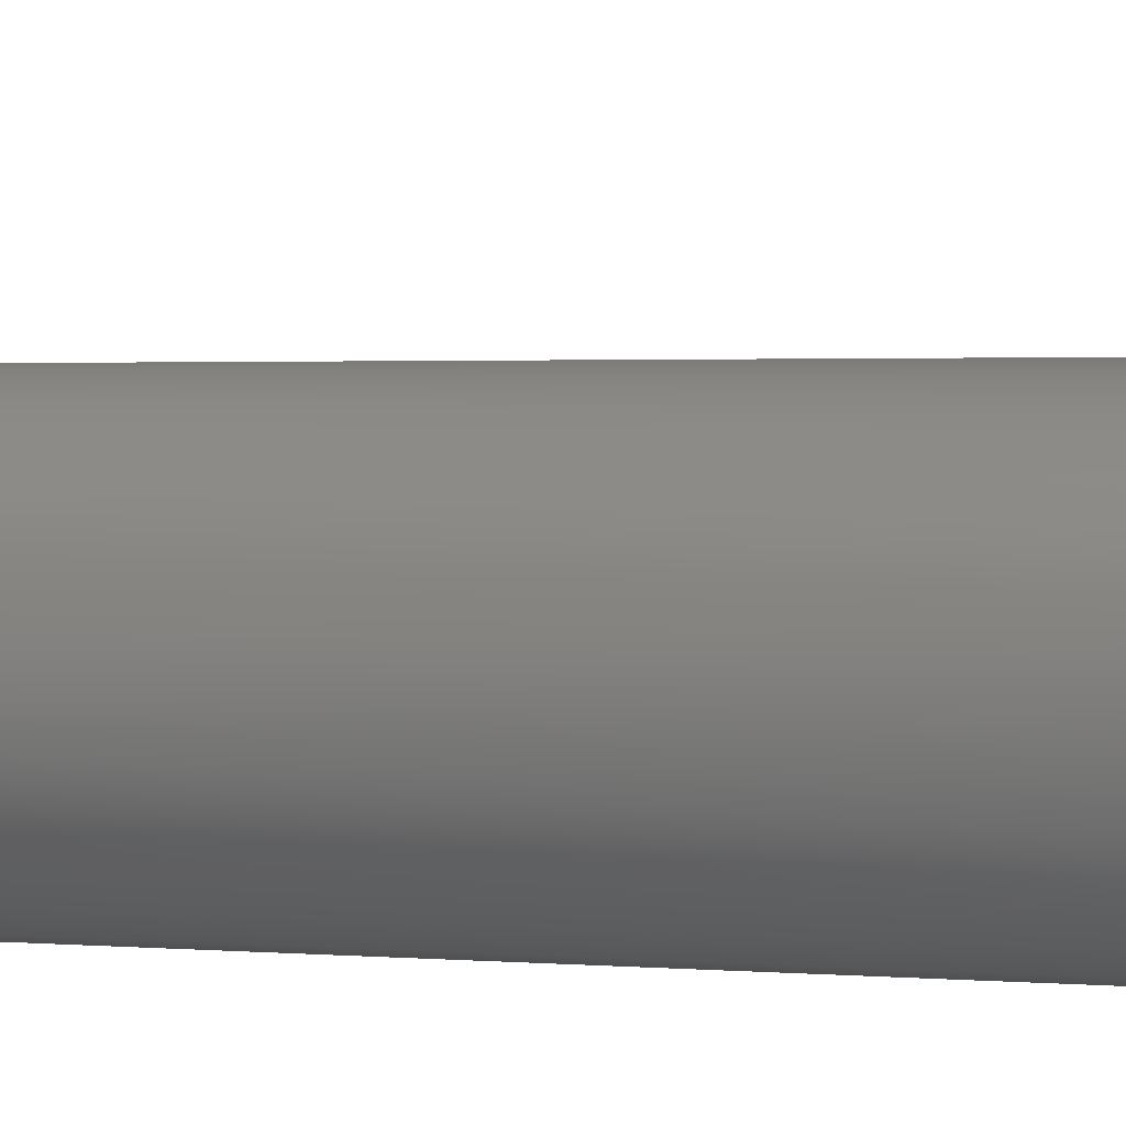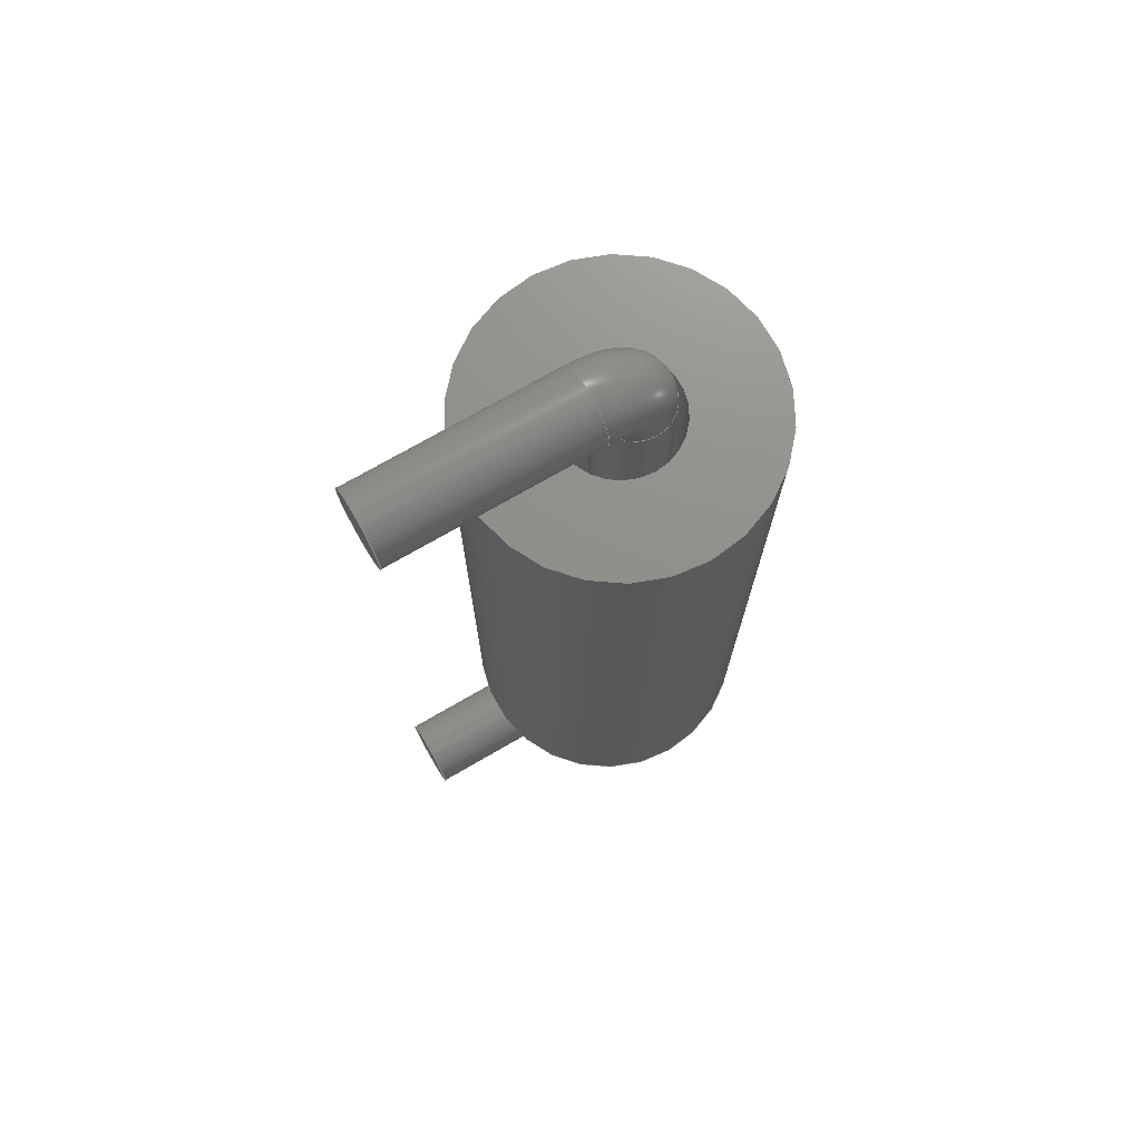
<metadata>
{"format":"step","ext":"step","renderer":"f3d","projection":"perspective","resolution":1024,"background":"white","views":[{"elev":1.8,"azim":-72.8,"up":"+Y"},{"elev":73.0,"azim":-120.1,"up":"+Z"}]}
</metadata>
<code>
ISO-10303-21;
DATA;
#1 = APPLICATION_PROTOCOL_DEFINITION('international standard',
  'automotive_design',2000,#2);
#2 = APPLICATION_CONTEXT(
  'core data for automotive mechanical design processes');
#3 = SHAPE_DEFINITION_REPRESENTATION(#4,#10);
#4 = PRODUCT_DEFINITION_SHAPE('','',#5);
#5 = PRODUCT_DEFINITION('design','',#6,#9);
#6 = PRODUCT_DEFINITION_FORMATION('','',#7);
#7 = PRODUCT('Sweep','Sweep','',(#8));
#8 = PRODUCT_CONTEXT('',#2,'mechanical');
#9 = PRODUCT_DEFINITION_CONTEXT('part definition',#2,'design');
#10 = ADVANCED_BREP_SHAPE_REPRESENTATION('',(#11,#15),#170);
#11 = AXIS2_PLACEMENT_3D('',#12,#13,#14);
#12 = CARTESIAN_POINT('',(0,0,0));
#13 = DIRECTION('',(0,0,1));
#14 = DIRECTION('',(1,0,-0));
#15 = MANIFOLD_SOLID_BREP('',#16);
#16 = CLOSED_SHELL('',(#17,#50,#76,#101,#127,#152,#161));
#17 = ADVANCED_FACE('',(#18),#45,.T.);
#18 = FACE_BOUND('',#19,.T.);
#19 = EDGE_LOOP('',(#20,#30,#37,#38));
#20 = ORIENTED_EDGE('',*,*,#21,.T.);
#21 = EDGE_CURVE('',#22,#24,#26,.T.);
#22 = VERTEX_POINT('',#23);
#23 = CARTESIAN_POINT('',(0.625,4.1,-0.85));
#24 = VERTEX_POINT('',#25);
#25 = CARTESIAN_POINT('',(0.625,0.6222,-0.85));
#26 = LINE('',#27,#28);
#27 = CARTESIAN_POINT('',(0.625,4.1,-0.85));
#28 = VECTOR('',#29,1);
#29 = DIRECTION('',(0,-1,0));
#30 = ORIENTED_EDGE('',*,*,#31,.F.);
#31 = EDGE_CURVE('',#24,#24,#32,.T.);
#32 = CIRCLE('',#33,0.625);
#33 = AXIS2_PLACEMENT_3D('',#34,#35,#36);
#34 = CARTESIAN_POINT('',(0,0.6222,-0.85));
#35 = DIRECTION('',(0,-1,0));
#36 = DIRECTION('',(1,0,0));
#37 = ORIENTED_EDGE('',*,*,#21,.F.);
#38 = ORIENTED_EDGE('',*,*,#39,.T.);
#39 = EDGE_CURVE('',#22,#22,#40,.T.);
#40 = CIRCLE('',#41,0.625);
#41 = AXIS2_PLACEMENT_3D('',#42,#43,#44);
#42 = CARTESIAN_POINT('',(0,4.1,-0.85));
#43 = DIRECTION('',(0,-1,0));
#44 = DIRECTION('',(1,0,0));
#45 = CYLINDRICAL_SURFACE('',#46,0.625);
#46 = AXIS2_PLACEMENT_3D('',#47,#48,#49);
#47 = CARTESIAN_POINT('',(0,4.1,-0.85));
#48 = DIRECTION('',(0,-1,0));
#49 = DIRECTION('',(1,0,0));
#50 = ADVANCED_FACE('',(#51),#71,.T.);
#51 = FACE_BOUND('',#52,.T.);
#52 = EDGE_LOOP('',(#53,#62,#69,#70));
#53 = ORIENTED_EDGE('',*,*,#54,.T.);
#54 = EDGE_CURVE('',#24,#55,#57,.T.);
#55 = VERTEX_POINT('',#56);
#56 = CARTESIAN_POINT('',(0.625,-0.2278,-9.021e-17));
#57 = CIRCLE('',#58,0.85);
#58 = AXIS2_PLACEMENT_3D('',#59,#60,#61);
#59 = CARTESIAN_POINT('',(0.625,0.6222,-7.633e-17));
#60 = DIRECTION('',(-1,0,-0));
#61 = DIRECTION('',(0,1,-1.641e-17));
#62 = ORIENTED_EDGE('',*,*,#63,.T.);
#63 = EDGE_CURVE('',#55,#55,#64,.T.);
#64 = CIRCLE('',#65,0.625);
#65 = AXIS2_PLACEMENT_3D('',#66,#67,#68);
#66 = CARTESIAN_POINT('',(0,-0.2278,-1.665e-16));
#67 = DIRECTION('',(0,1.061e-16,-1));
#68 = DIRECTION('',(0,-1,-1.061e-16));
#69 = ORIENTED_EDGE('',*,*,#54,.F.);
#70 = ORIENTED_EDGE('',*,*,#31,.T.);
#71 = TOROIDAL_SURFACE('',#72,0.85,0.625);
#72 = AXIS2_PLACEMENT_3D('',#73,#74,#75);
#73 = CARTESIAN_POINT('',(0,0.6222,-7.633e-17));
#74 = DIRECTION('',(-1,0,0));
#75 = DIRECTION('',(0,1,-1.641e-17));
#76 = ADVANCED_FACE('',(#77),#96,.T.);
#77 = FACE_BOUND('',#78,.T.);
#78 = EDGE_LOOP('',(#79,#87,#94,#95));
#79 = ORIENTED_EDGE('',*,*,#80,.T.);
#80 = EDGE_CURVE('',#55,#81,#83,.T.);
#81 = VERTEX_POINT('',#82);
#82 = CARTESIAN_POINT('',(0.625,-0.2278,12.98));
#83 = LINE('',#84,#85);
#84 = CARTESIAN_POINT('',(0.625,-0.2278,-1.395e-17));
#85 = VECTOR('',#86,1);
#86 = DIRECTION('',(0,0,1));
#87 = ORIENTED_EDGE('',*,*,#88,.F.);
#88 = EDGE_CURVE('',#81,#81,#89,.T.);
#89 = CIRCLE('',#90,0.625);
#90 = AXIS2_PLACEMENT_3D('',#91,#92,#93);
#91 = CARTESIAN_POINT('',(0,-0.2278,12.98));
#92 = DIRECTION('',(0,0,1));
#93 = DIRECTION('',(1,0,0));
#94 = ORIENTED_EDGE('',*,*,#80,.F.);
#95 = ORIENTED_EDGE('',*,*,#63,.F.);
#96 = CYLINDRICAL_SURFACE('',#97,0.625);
#97 = AXIS2_PLACEMENT_3D('',#98,#99,#100);
#98 = CARTESIAN_POINT('',(0,-0.2278,-1.395e-17));
#99 = DIRECTION('',(0,0,1));
#100 = DIRECTION('',(1,0,0));
#101 = ADVANCED_FACE('',(#102),#122,.T.);
#102 = FACE_BOUND('',#103,.T.);
#103 = EDGE_LOOP('',(#104,#113,#120,#121));
#104 = ORIENTED_EDGE('',*,*,#105,.T.);
#105 = EDGE_CURVE('',#81,#106,#108,.T.);
#106 = VERTEX_POINT('',#107);
#107 = CARTESIAN_POINT('',(0.625,0.5629,13.77));
#108 = CIRCLE('',#109,0.7907);
#109 = AXIS2_PLACEMENT_3D('',#110,#111,#112);
#110 = CARTESIAN_POINT('',(0.625,0.5629,12.98));
#111 = DIRECTION('',(-1,0,0));
#112 = DIRECTION('',(0,1,0));
#113 = ORIENTED_EDGE('',*,*,#114,.T.);
#114 = EDGE_CURVE('',#106,#106,#115,.T.);
#115 = CIRCLE('',#116,0.625);
#116 = AXIS2_PLACEMENT_3D('',#117,#118,#119);
#117 = CARTESIAN_POINT('',(0,0.5629,13.77));
#118 = DIRECTION('',(-0,-1,-1.837e-16));
#119 = DIRECTION('',(0,-1.837e-16,1));
#120 = ORIENTED_EDGE('',*,*,#105,.F.);
#121 = ORIENTED_EDGE('',*,*,#88,.T.);
#122 = TOROIDAL_SURFACE('',#123,0.7907,0.625);
#123 = AXIS2_PLACEMENT_3D('',#124,#125,#126);
#124 = CARTESIAN_POINT('',(0,0.5629,12.98));
#125 = DIRECTION('',(-1,0,0));
#126 = DIRECTION('',(0,1,0));
#127 = ADVANCED_FACE('',(#128),#147,.T.);
#128 = FACE_BOUND('',#129,.T.);
#129 = EDGE_LOOP('',(#130,#138,#145,#146));
#130 = ORIENTED_EDGE('',*,*,#131,.T.);
#131 = EDGE_CURVE('',#106,#132,#134,.T.);
#132 = VERTEX_POINT('',#133);
#133 = CARTESIAN_POINT('',(0.625,4.1,13.77));
#134 = LINE('',#135,#136);
#135 = CARTESIAN_POINT('',(0.625,0.5629,13.77));
#136 = VECTOR('',#137,1);
#137 = DIRECTION('',(0,1,0));
#138 = ORIENTED_EDGE('',*,*,#139,.F.);
#139 = EDGE_CURVE('',#132,#132,#140,.T.);
#140 = CIRCLE('',#141,0.625);
#141 = AXIS2_PLACEMENT_3D('',#142,#143,#144);
#142 = CARTESIAN_POINT('',(0,4.1,13.77));
#143 = DIRECTION('',(-0,1,0));
#144 = DIRECTION('',(1,0,0));
#145 = ORIENTED_EDGE('',*,*,#131,.F.);
#146 = ORIENTED_EDGE('',*,*,#114,.F.);
#147 = CYLINDRICAL_SURFACE('',#148,0.625);
#148 = AXIS2_PLACEMENT_3D('',#149,#150,#151);
#149 = CARTESIAN_POINT('',(0,0.5629,13.77));
#150 = DIRECTION('',(0,1,0));
#151 = DIRECTION('',(1,0,0));
#152 = ADVANCED_FACE('',(#153),#156,.F.);
#153 = FACE_BOUND('',#154,.F.);
#154 = EDGE_LOOP('',(#155));
#155 = ORIENTED_EDGE('',*,*,#39,.T.);
#156 = PLANE('',#157);
#157 = AXIS2_PLACEMENT_3D('',#158,#159,#160);
#158 = CARTESIAN_POINT('',(-3.419e-17,4.1,-0.85));
#159 = DIRECTION('',(-0,-1,-0));
#160 = DIRECTION('',(0,0,-1));
#161 = ADVANCED_FACE('',(#162),#165,.T.);
#162 = FACE_BOUND('',#163,.T.);
#163 = EDGE_LOOP('',(#164));
#164 = ORIENTED_EDGE('',*,*,#139,.T.);
#165 = PLANE('',#166);
#166 = AXIS2_PLACEMENT_3D('',#167,#168,#169);
#167 = CARTESIAN_POINT('',(-1.538e-16,4.1,13.77));
#168 = DIRECTION('',(8.415e-32,1,2.6e-47));
#169 = DIRECTION('',(1,-8.415e-32,0));
#170 = ( GEOMETRIC_REPRESENTATION_CONTEXT(3) 
GLOBAL_UNCERTAINTY_ASSIGNED_CONTEXT((#174)) GLOBAL_UNIT_ASSIGNED_CONTEXT
((#171,#172,#173)) REPRESENTATION_CONTEXT('Context #1',
  '3D Context with UNIT and UNCERTAINTY') );
#171 = ( LENGTH_UNIT() NAMED_UNIT(*) SI_UNIT(.MILLI.,.METRE.) );
#172 = ( NAMED_UNIT(*) PLANE_ANGLE_UNIT() SI_UNIT($,.RADIAN.) );
#173 = ( NAMED_UNIT(*) SI_UNIT($,.STERADIAN.) SOLID_ANGLE_UNIT() );
#174 = UNCERTAINTY_MEASURE_WITH_UNIT(LENGTH_MEASURE(1e-07),#171,
  'distance_accuracy_value','confusion accuracy');
#175 = PRODUCT_RELATED_PRODUCT_CATEGORY('part',$,(#7));
#176 = SHAPE_DEFINITION_REPRESENTATION(#177,#183);
#177 = PRODUCT_DEFINITION_SHAPE('','',#178);
#178 = PRODUCT_DEFINITION('design','',#179,#182);
#179 = PRODUCT_DEFINITION_FORMATION('','',#180);
#180 = PRODUCT('Body001','Body001','',(#181));
#181 = PRODUCT_CONTEXT('',#2,'mechanical');
#182 = PRODUCT_DEFINITION_CONTEXT('part definition',#2,'design');
#183 = ADVANCED_BREP_SHAPE_REPRESENTATION('',(#11,#184),#276);
#184 = MANIFOLD_SOLID_BREP('',#185);
#185 = CLOSED_SHELL('',(#186,#219,#252,#264));
#186 = ADVANCED_FACE('',(#187),#214,.T.);
#187 = FACE_BOUND('',#188,.F.);
#188 = EDGE_LOOP('',(#189,#199,#206,#207));
#189 = ORIENTED_EDGE('',*,*,#190,.T.);
#190 = EDGE_CURVE('',#191,#193,#195,.T.);
#191 = VERTEX_POINT('',#192);
#192 = CARTESIAN_POINT('',(2.5,0,0));
#193 = VERTEX_POINT('',#194);
#194 = CARTESIAN_POINT('',(2.5,0,12.7));
#195 = LINE('',#196,#197);
#196 = CARTESIAN_POINT('',(2.5,0,0));
#197 = VECTOR('',#198,1);
#198 = DIRECTION('',(0,0,1));
#199 = ORIENTED_EDGE('',*,*,#200,.T.);
#200 = EDGE_CURVE('',#193,#193,#201,.T.);
#201 = CIRCLE('',#202,2.5);
#202 = AXIS2_PLACEMENT_3D('',#203,#204,#205);
#203 = CARTESIAN_POINT('',(0,0,12.7));
#204 = DIRECTION('',(0,0,1));
#205 = DIRECTION('',(1,0,0));
#206 = ORIENTED_EDGE('',*,*,#190,.F.);
#207 = ORIENTED_EDGE('',*,*,#208,.F.);
#208 = EDGE_CURVE('',#191,#191,#209,.T.);
#209 = CIRCLE('',#210,2.5);
#210 = AXIS2_PLACEMENT_3D('',#211,#212,#213);
#211 = CARTESIAN_POINT('',(0,0,0));
#212 = DIRECTION('',(0,0,1));
#213 = DIRECTION('',(1,0,0));
#214 = CYLINDRICAL_SURFACE('',#215,2.5);
#215 = AXIS2_PLACEMENT_3D('',#216,#217,#218);
#216 = CARTESIAN_POINT('',(0,0,0));
#217 = DIRECTION('',(-0,-0,-1));
#218 = DIRECTION('',(1,0,0));
#219 = ADVANCED_FACE('',(#220),#247,.F.);
#220 = FACE_BOUND('',#221,.T.);
#221 = EDGE_LOOP('',(#222,#232,#239,#240));
#222 = ORIENTED_EDGE('',*,*,#223,.T.);
#223 = EDGE_CURVE('',#224,#226,#228,.T.);
#224 = VERTEX_POINT('',#225);
#225 = CARTESIAN_POINT('',(1,0,0));
#226 = VERTEX_POINT('',#227);
#227 = CARTESIAN_POINT('',(1,0,12.7));
#228 = LINE('',#229,#230);
#229 = CARTESIAN_POINT('',(1,0,0));
#230 = VECTOR('',#231,1);
#231 = DIRECTION('',(0,0,1));
#232 = ORIENTED_EDGE('',*,*,#233,.T.);
#233 = EDGE_CURVE('',#226,#226,#234,.T.);
#234 = CIRCLE('',#235,1);
#235 = AXIS2_PLACEMENT_3D('',#236,#237,#238);
#236 = CARTESIAN_POINT('',(0,0,12.7));
#237 = DIRECTION('',(0,0,1));
#238 = DIRECTION('',(1,0,0));
#239 = ORIENTED_EDGE('',*,*,#223,.F.);
#240 = ORIENTED_EDGE('',*,*,#241,.F.);
#241 = EDGE_CURVE('',#224,#224,#242,.T.);
#242 = CIRCLE('',#243,1);
#243 = AXIS2_PLACEMENT_3D('',#244,#245,#246);
#244 = CARTESIAN_POINT('',(0,0,0));
#245 = DIRECTION('',(0,0,1));
#246 = DIRECTION('',(1,0,0));
#247 = CYLINDRICAL_SURFACE('',#248,1);
#248 = AXIS2_PLACEMENT_3D('',#249,#250,#251);
#249 = CARTESIAN_POINT('',(0,0,0));
#250 = DIRECTION('',(-0,-0,-1));
#251 = DIRECTION('',(1,0,0));
#252 = ADVANCED_FACE('',(#253,#256),#259,.F.);
#253 = FACE_BOUND('',#254,.F.);
#254 = EDGE_LOOP('',(#255));
#255 = ORIENTED_EDGE('',*,*,#208,.T.);
#256 = FACE_BOUND('',#257,.F.);
#257 = EDGE_LOOP('',(#258));
#258 = ORIENTED_EDGE('',*,*,#241,.F.);
#259 = PLANE('',#260);
#260 = AXIS2_PLACEMENT_3D('',#261,#262,#263);
#261 = CARTESIAN_POINT('',(-1.4e-16,3e-17,0));
#262 = DIRECTION('',(0,0,1));
#263 = DIRECTION('',(1,0,0));
#264 = ADVANCED_FACE('',(#265,#268),#271,.T.);
#265 = FACE_BOUND('',#266,.T.);
#266 = EDGE_LOOP('',(#267));
#267 = ORIENTED_EDGE('',*,*,#200,.T.);
#268 = FACE_BOUND('',#269,.T.);
#269 = EDGE_LOOP('',(#270));
#270 = ORIENTED_EDGE('',*,*,#233,.F.);
#271 = PLANE('',#272);
#272 = AXIS2_PLACEMENT_3D('',#273,#274,#275);
#273 = CARTESIAN_POINT('',(-1.4e-16,3e-17,12.7));
#274 = DIRECTION('',(0,0,1));
#275 = DIRECTION('',(1,0,0));
#276 = ( GEOMETRIC_REPRESENTATION_CONTEXT(3) 
GLOBAL_UNCERTAINTY_ASSIGNED_CONTEXT((#280)) GLOBAL_UNIT_ASSIGNED_CONTEXT
((#277,#278,#279)) REPRESENTATION_CONTEXT('Context #1',
  '3D Context with UNIT and UNCERTAINTY') );
#277 = ( LENGTH_UNIT() NAMED_UNIT(*) SI_UNIT(.MILLI.,.METRE.) );
#278 = ( NAMED_UNIT(*) PLANE_ANGLE_UNIT() SI_UNIT($,.RADIAN.) );
#279 = ( NAMED_UNIT(*) SI_UNIT($,.STERADIAN.) SOLID_ANGLE_UNIT() );
#280 = UNCERTAINTY_MEASURE_WITH_UNIT(LENGTH_MEASURE(1e-07),#277,
  'distance_accuracy_value','confusion accuracy');
#281 = PRODUCT_RELATED_PRODUCT_CATEGORY('part',$,(#180));
#282 = SHAPE_DEFINITION_REPRESENTATION(#283,#289);
#283 = PRODUCT_DEFINITION_SHAPE('','',#284);
#284 = PRODUCT_DEFINITION('design','',#285,#288);
#285 = PRODUCT_DEFINITION_FORMATION('','',#286);
#286 = PRODUCT('Sketch001','Sketch001','',(#287));
#287 = PRODUCT_CONTEXT('',#2,'mechanical');
#288 = PRODUCT_DEFINITION_CONTEXT('part definition',#2,'design');
#289 = GEOMETRICALLY_BOUNDED_WIREFRAME_SHAPE_REPRESENTATION('',(#11,#290
    ),#328);
#290 = GEOMETRIC_CURVE_SET('',(#291,#298,#306,#313,#321));
#291 = TRIMMED_CURVE('',#292,(#296,PARAMETER_VALUE(0)),(#297,
    PARAMETER_VALUE(3.478)),.T.,.PARAMETER.);
#292 = LINE('',#293,#294);
#293 = CARTESIAN_POINT('',(0,4.1,-0.6222));
#294 = VECTOR('',#295,1);
#295 = DIRECTION('',(0,-1,0));
#296 = CARTESIAN_POINT('',(0,4.1,-0.6222));
#297 = CARTESIAN_POINT('',(0,0.6222,-0.6222));
#298 = TRIMMED_CURVE('',#299,(#304,PARAMETER_VALUE(3.142)),(#305
    ,PARAMETER_VALUE(4.712)),.T.,.PARAMETER.);
#299 = CIRCLE('',#300,0.6222);
#300 = AXIS2_PLACEMENT_3D('',#301,#302,#303);
#301 = CARTESIAN_POINT('',(0,0.6222,-7.633e-17));
#302 = DIRECTION('',(1,0,0));
#303 = DIRECTION('',(0,1,0));
#304 = CARTESIAN_POINT('',(0,0,-6.455e-20));
#305 = CARTESIAN_POINT('',(0,0.6222,-0.6222));
#306 = TRIMMED_CURVE('',#307,(#311,PARAMETER_VALUE(0)),(#312,
    PARAMETER_VALUE(12.98)),.T.,.PARAMETER.);
#307 = LINE('',#308,#309);
#308 = CARTESIAN_POINT('',(0,0,0));
#309 = VECTOR('',#310,1);
#310 = DIRECTION('',(0,0,1));
#311 = CARTESIAN_POINT('',(0,0,-6.455e-20));
#312 = CARTESIAN_POINT('',(0,0,12.98));
#313 = TRIMMED_CURVE('',#314,(#319,PARAMETER_VALUE(1.571)),(
    #320,PARAMETER_VALUE(3.142)),.T.,.PARAMETER.);
#314 = CIRCLE('',#315,0.5629);
#315 = AXIS2_PLACEMENT_3D('',#316,#317,#318);
#316 = CARTESIAN_POINT('',(0,0.5629,12.98));
#317 = DIRECTION('',(1,0,0));
#318 = DIRECTION('',(0,1,0));
#319 = CARTESIAN_POINT('',(0,0.5629,13.54));
#320 = CARTESIAN_POINT('',(0,0,12.98));
#321 = TRIMMED_CURVE('',#322,(#326,PARAMETER_VALUE(0)),(#327,
    PARAMETER_VALUE(3.537)),.T.,.PARAMETER.);
#322 = LINE('',#323,#324);
#323 = CARTESIAN_POINT('',(0,0.5629,13.54));
#324 = VECTOR('',#325,1);
#325 = DIRECTION('',(0,1,0));
#326 = CARTESIAN_POINT('',(0,0.5629,13.54));
#327 = CARTESIAN_POINT('',(0,4.1,13.54));
#328 = ( GEOMETRIC_REPRESENTATION_CONTEXT(3) 
GLOBAL_UNCERTAINTY_ASSIGNED_CONTEXT((#332)) GLOBAL_UNIT_ASSIGNED_CONTEXT
((#329,#330,#331)) REPRESENTATION_CONTEXT('Context #1',
  '3D Context with UNIT and UNCERTAINTY') );
#329 = ( LENGTH_UNIT() NAMED_UNIT(*) SI_UNIT(.MILLI.,.METRE.) );
#330 = ( NAMED_UNIT(*) PLANE_ANGLE_UNIT() SI_UNIT($,.RADIAN.) );
#331 = ( NAMED_UNIT(*) SI_UNIT($,.STERADIAN.) SOLID_ANGLE_UNIT() );
#332 = UNCERTAINTY_MEASURE_WITH_UNIT(LENGTH_MEASURE(1e-07),#329,
  'distance_accuracy_value','confusion accuracy');
#333 = PRODUCT_RELATED_PRODUCT_CATEGORY('part',$,(#286));
#334 = MECHANICAL_DESIGN_GEOMETRIC_PRESENTATION_REPRESENTATION('',(#335)
  ,#328);
#335 = STYLED_ITEM('color',(#336),#290);
#336 = PRESENTATION_STYLE_ASSIGNMENT((#337,#343));
#337 = SURFACE_STYLE_USAGE(.BOTH.,#338);
#338 = SURFACE_SIDE_STYLE('',(#339));
#339 = SURFACE_STYLE_FILL_AREA(#340);
#340 = FILL_AREA_STYLE('',(#341));
#341 = FILL_AREA_STYLE_COLOUR('',#342);
#342 = COLOUR_RGB('',0.8,0.8,0.8);
#343 = CURVE_STYLE('',#344,POSITIVE_LENGTH_MEASURE(0.1),#342);
#344 = DRAUGHTING_PRE_DEFINED_CURVE_FONT('continuous');
#345 = MECHANICAL_DESIGN_GEOMETRIC_PRESENTATION_REPRESENTATION('',(#346)
  ,#170);
#346 = STYLED_ITEM('color',(#347),#15);
#347 = PRESENTATION_STYLE_ASSIGNMENT((#348,#354));
#348 = SURFACE_STYLE_USAGE(.BOTH.,#349);
#349 = SURFACE_SIDE_STYLE('',(#350));
#350 = SURFACE_STYLE_FILL_AREA(#351);
#351 = FILL_AREA_STYLE('',(#352));
#352 = FILL_AREA_STYLE_COLOUR('',#353);
#353 = COLOUR_RGB('',0.5,0.11,0);
#354 = CURVE_STYLE('',#355,POSITIVE_LENGTH_MEASURE(0.1),#353);
#355 = DRAUGHTING_PRE_DEFINED_CURVE_FONT('continuous');
#356 = MECHANICAL_DESIGN_GEOMETRIC_PRESENTATION_REPRESENTATION('',(#357)
  ,#276);
#357 = STYLED_ITEM('color',(#358),#184);
#358 = PRESENTATION_STYLE_ASSIGNMENT((#359,#365));
#359 = SURFACE_STYLE_USAGE(.BOTH.,#360);
#360 = SURFACE_SIDE_STYLE('',(#361));
#361 = SURFACE_STYLE_FILL_AREA(#362);
#362 = FILL_AREA_STYLE('',(#363));
#363 = FILL_AREA_STYLE_COLOUR('',#364);
#364 = COLOUR_RGB('',0.2745,0.2745,0.2745);
#365 = CURVE_STYLE('',#366,POSITIVE_LENGTH_MEASURE(0.1),#364);
#366 = DRAUGHTING_PRE_DEFINED_CURVE_FONT('continuous');
ENDSEC;
END-ISO-10303-21;

</code>
